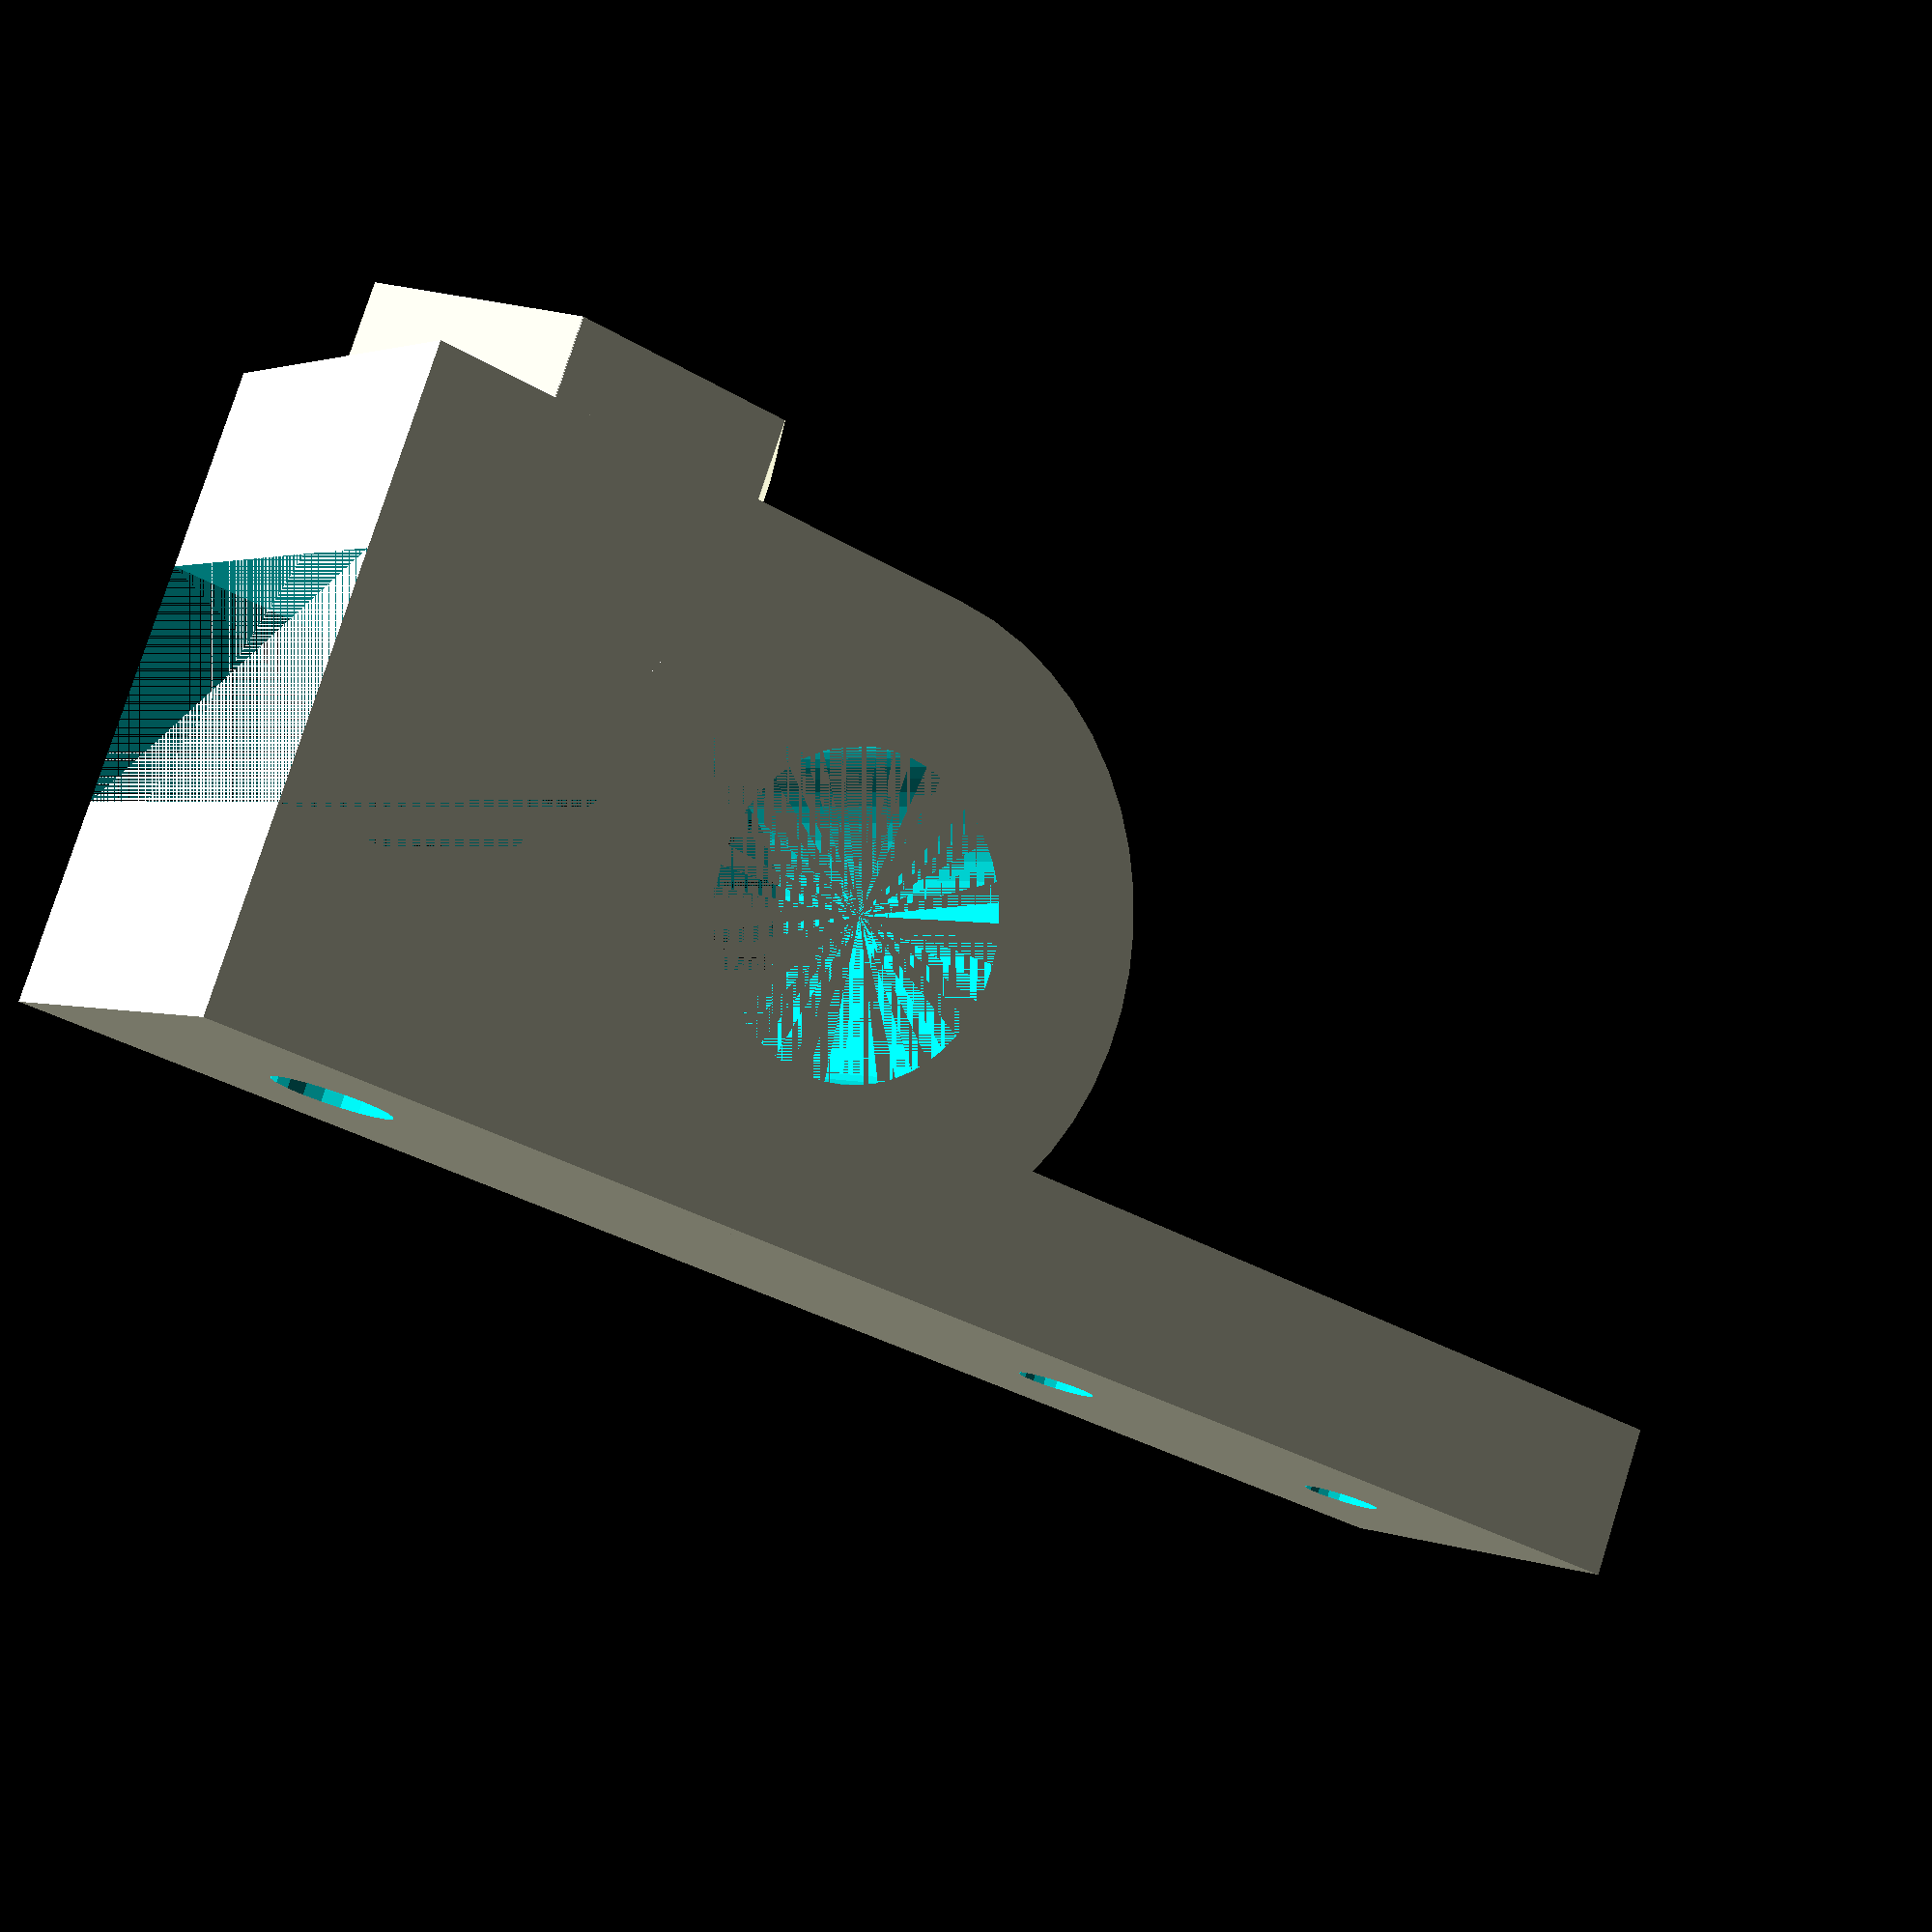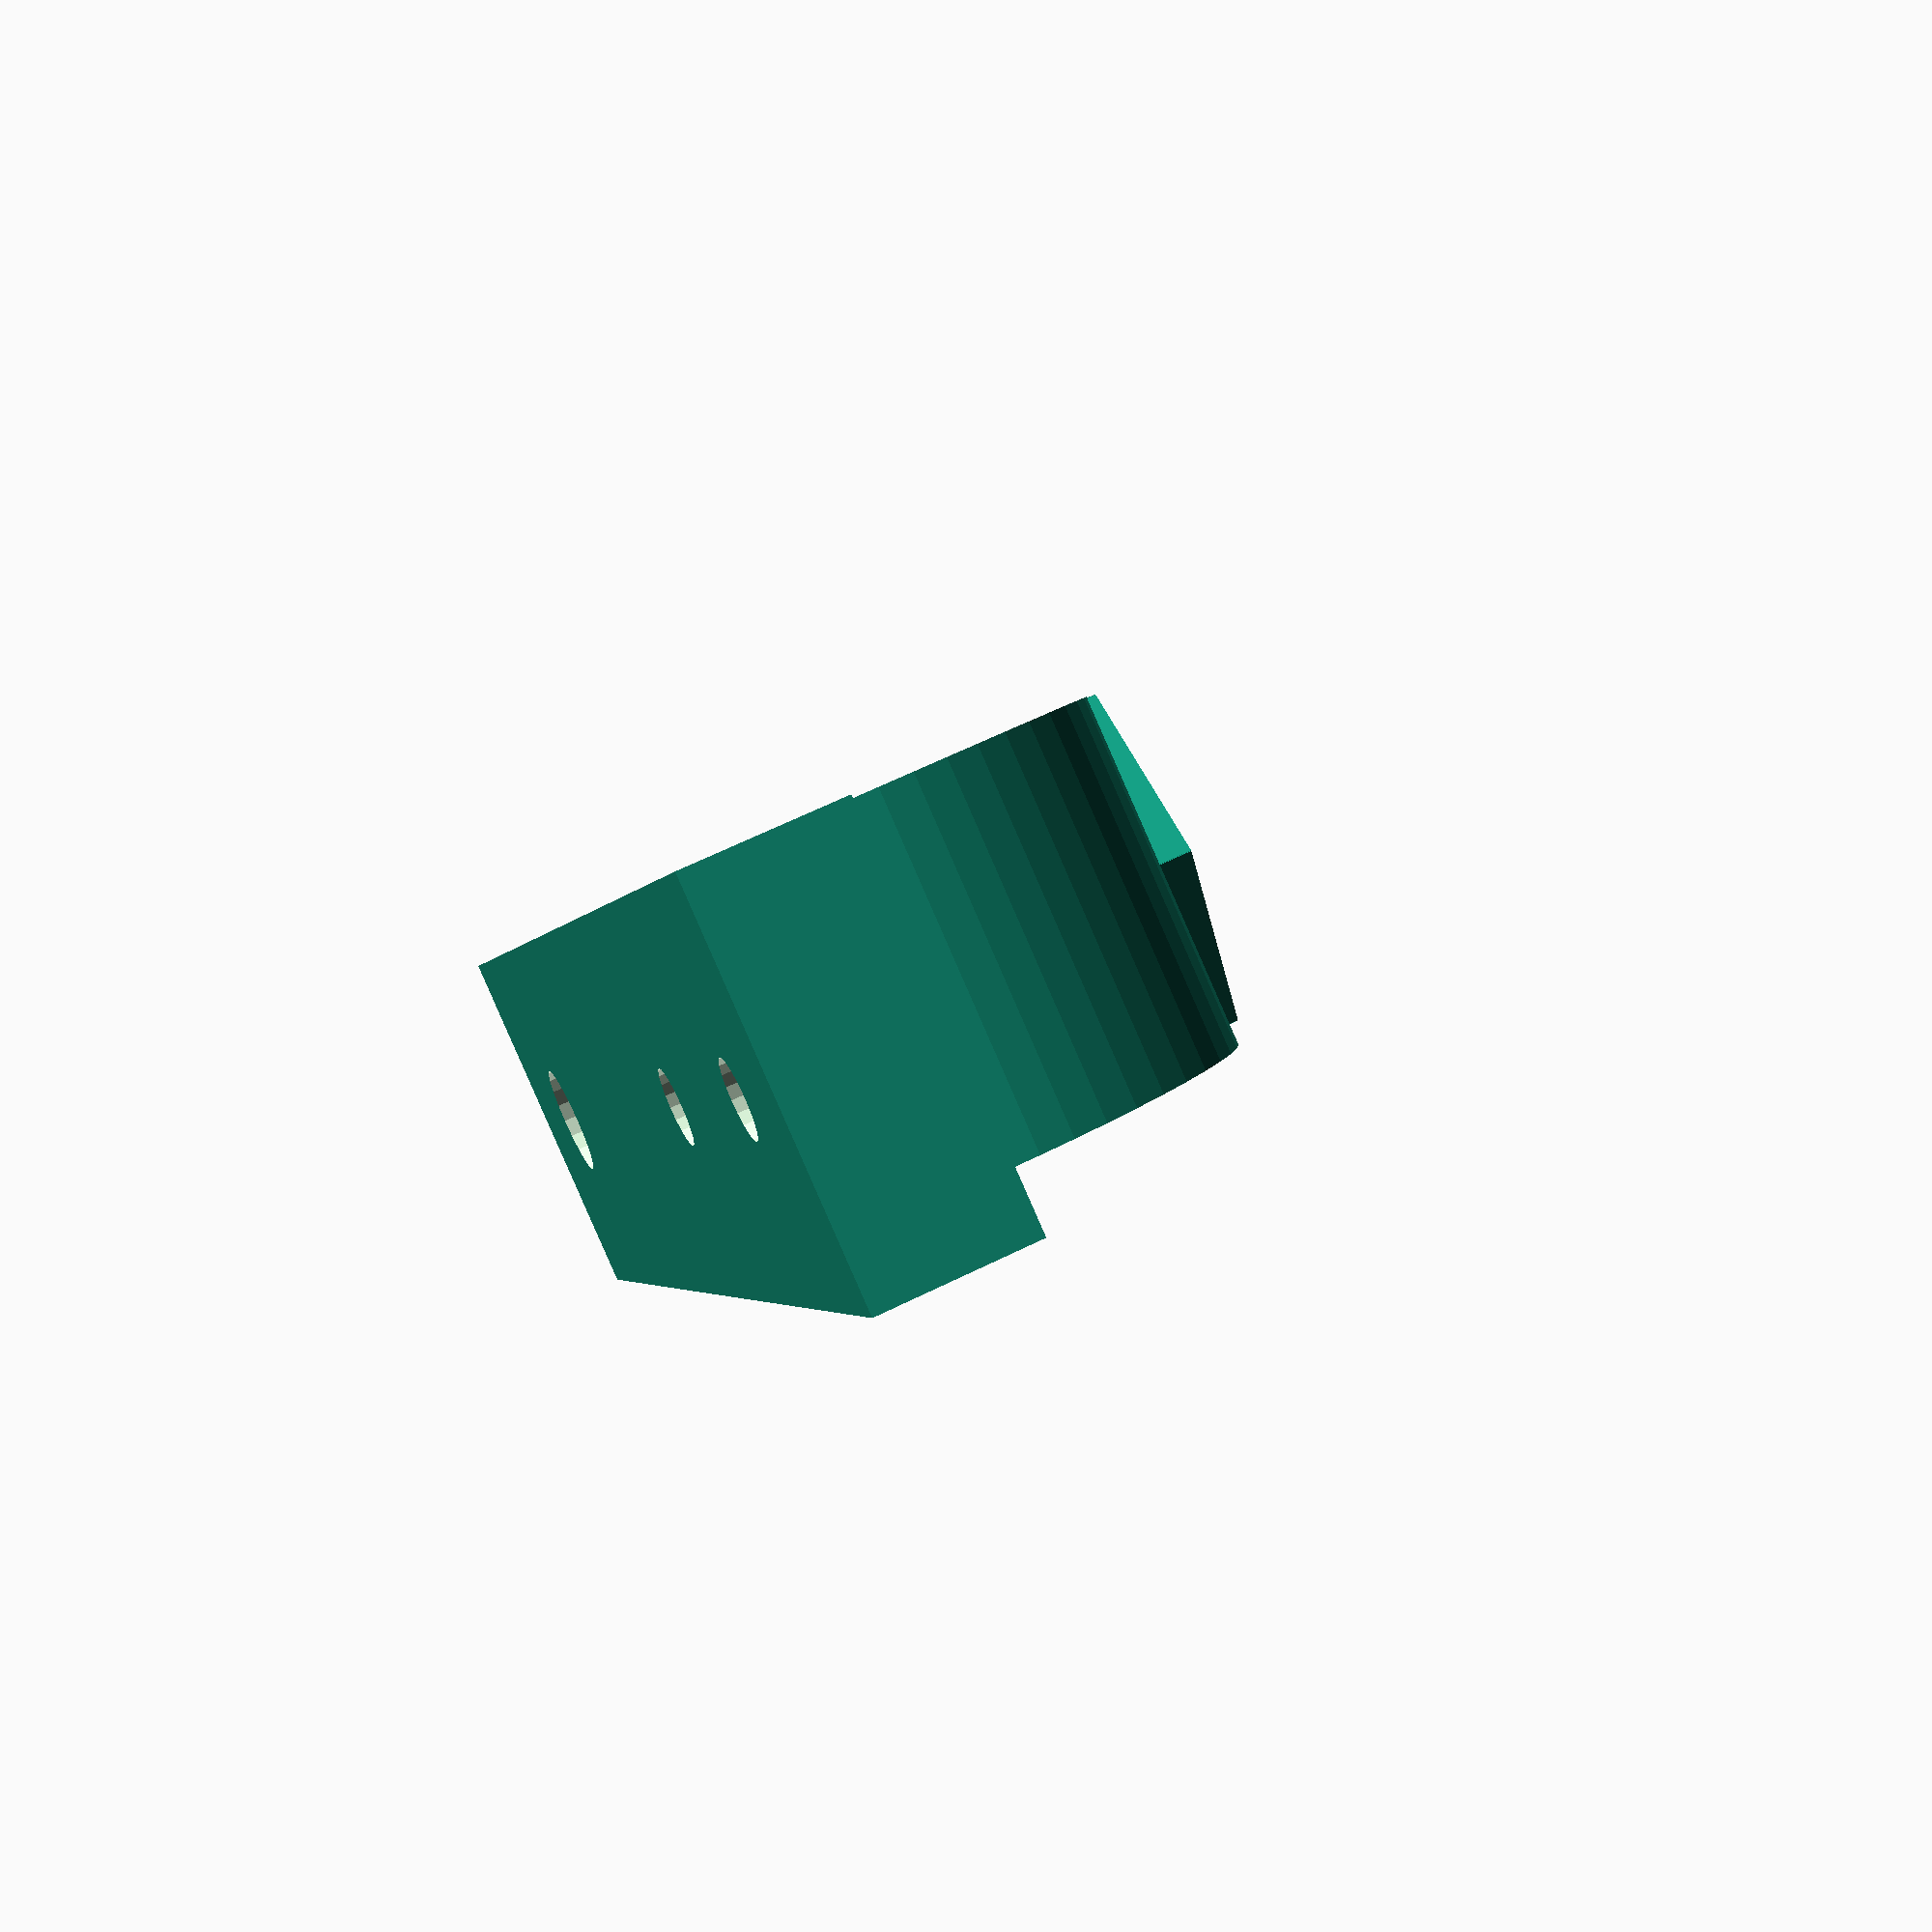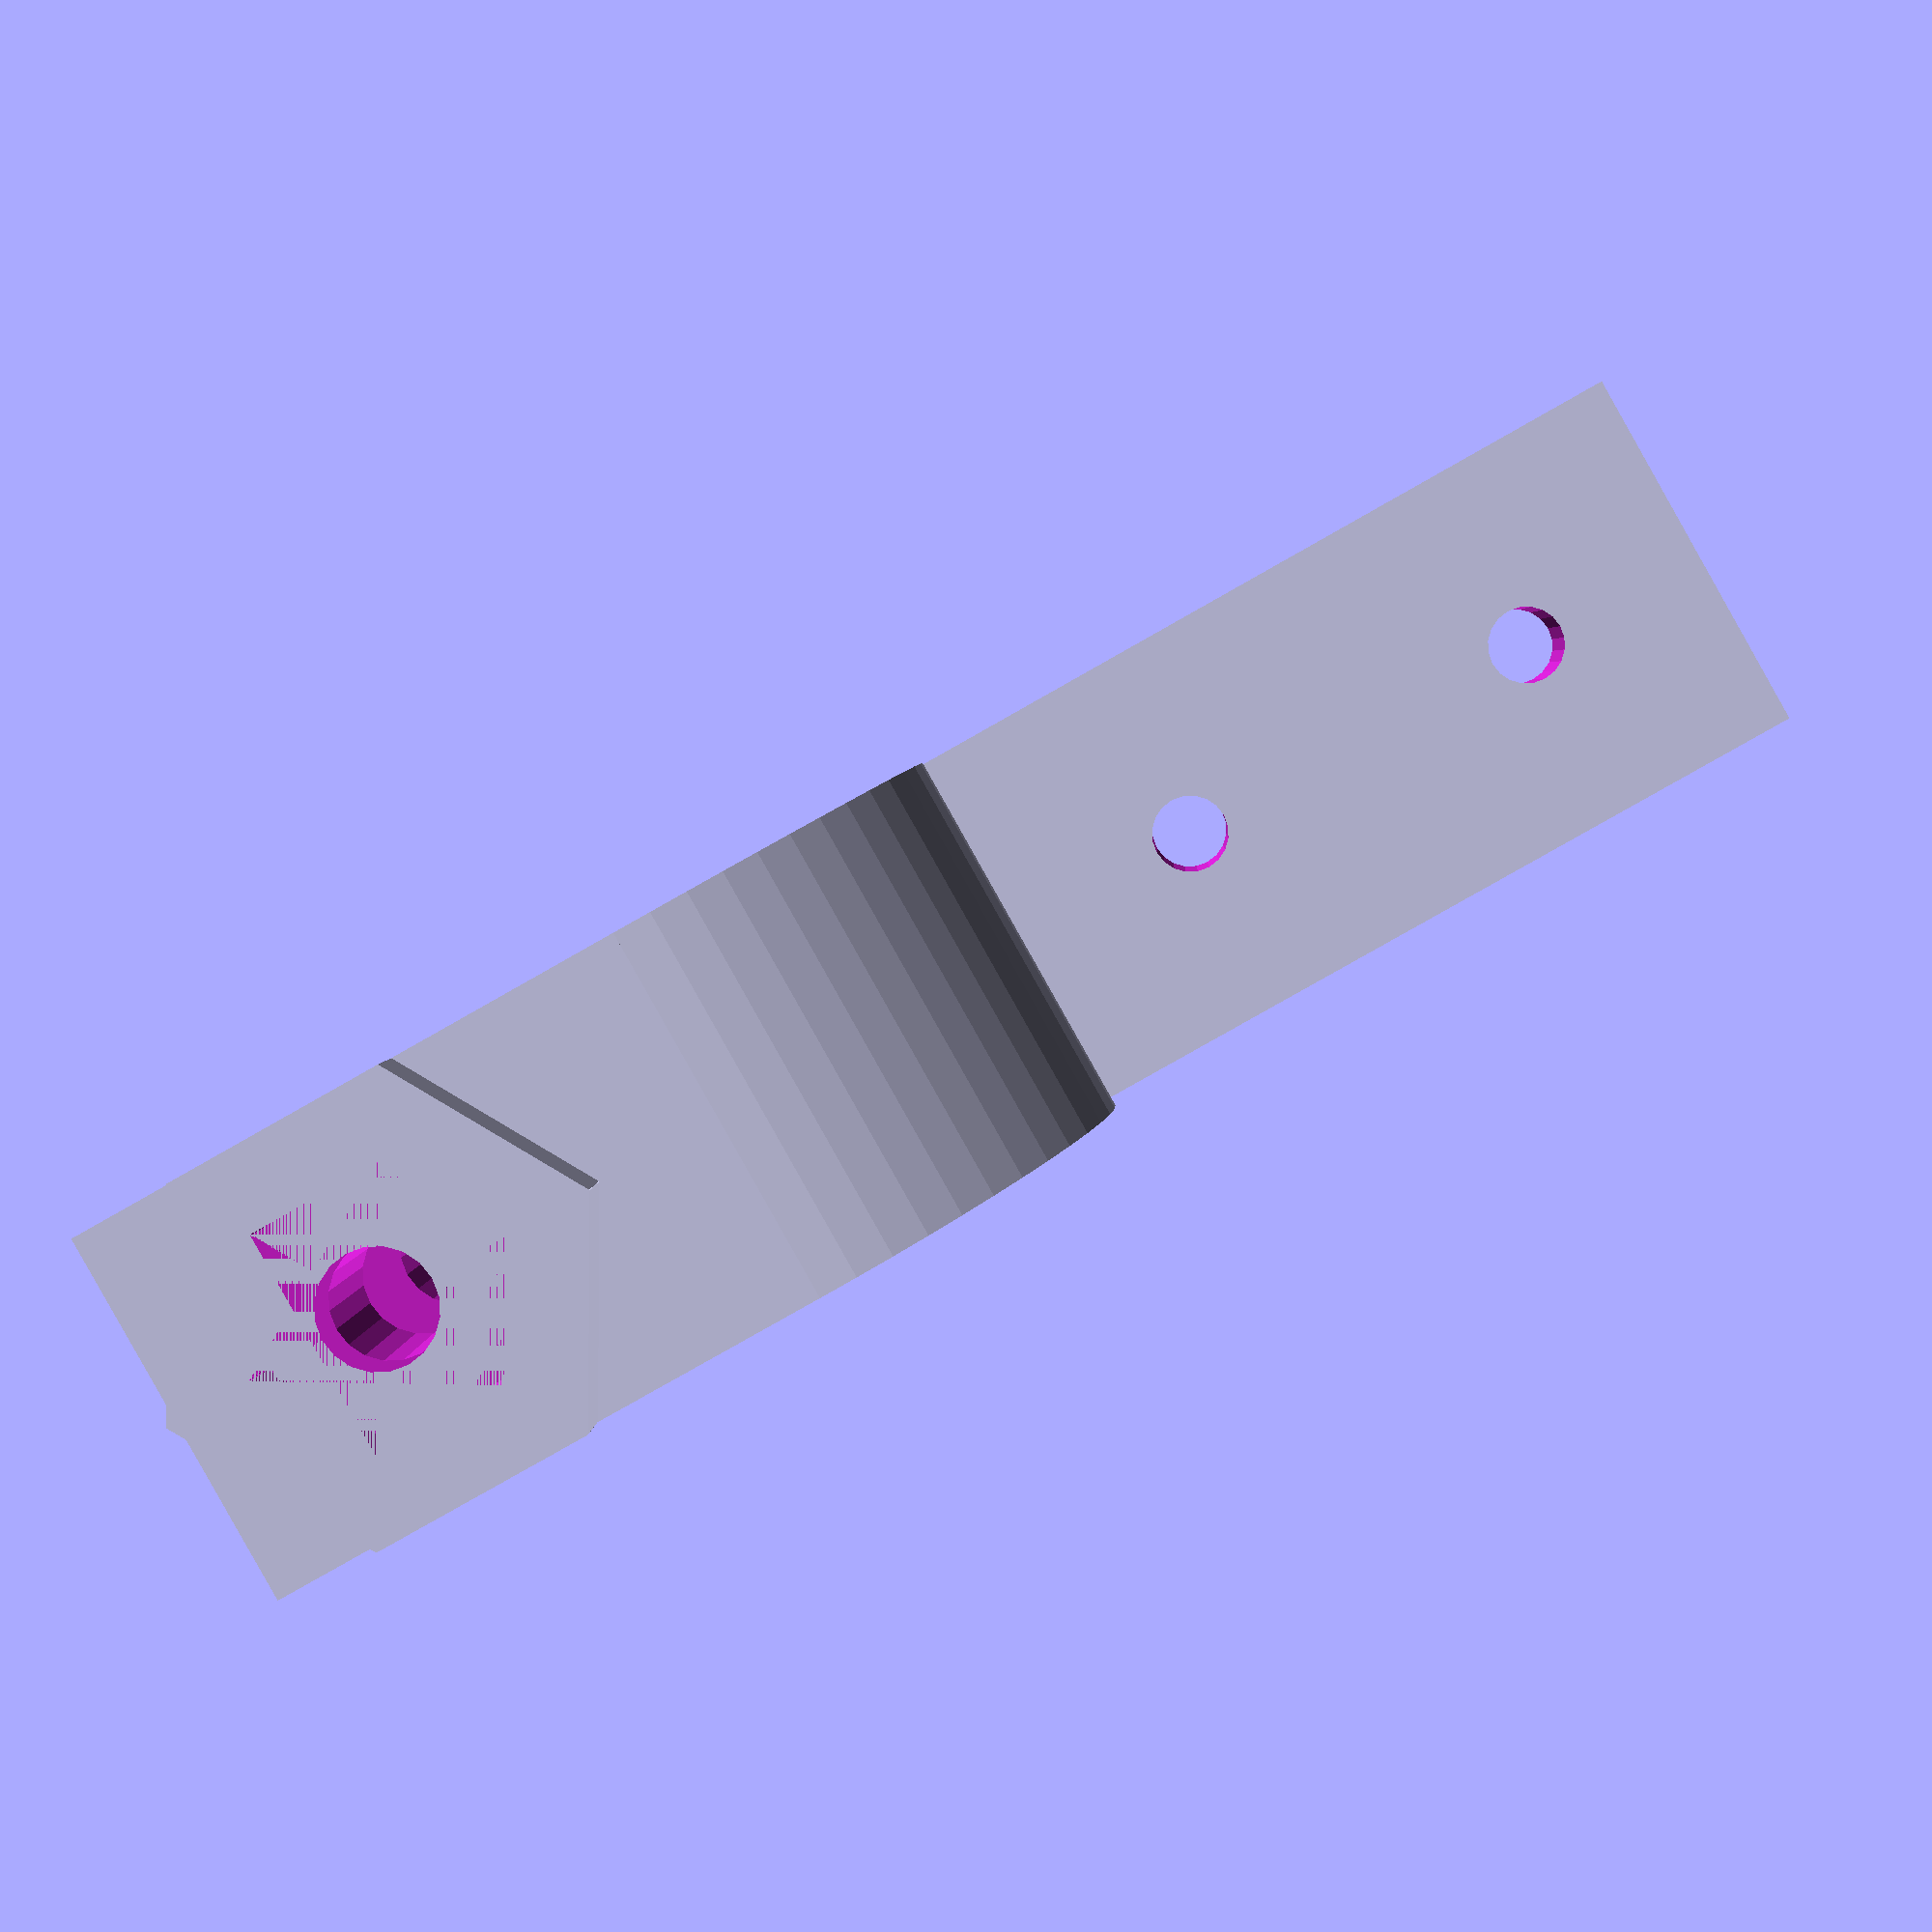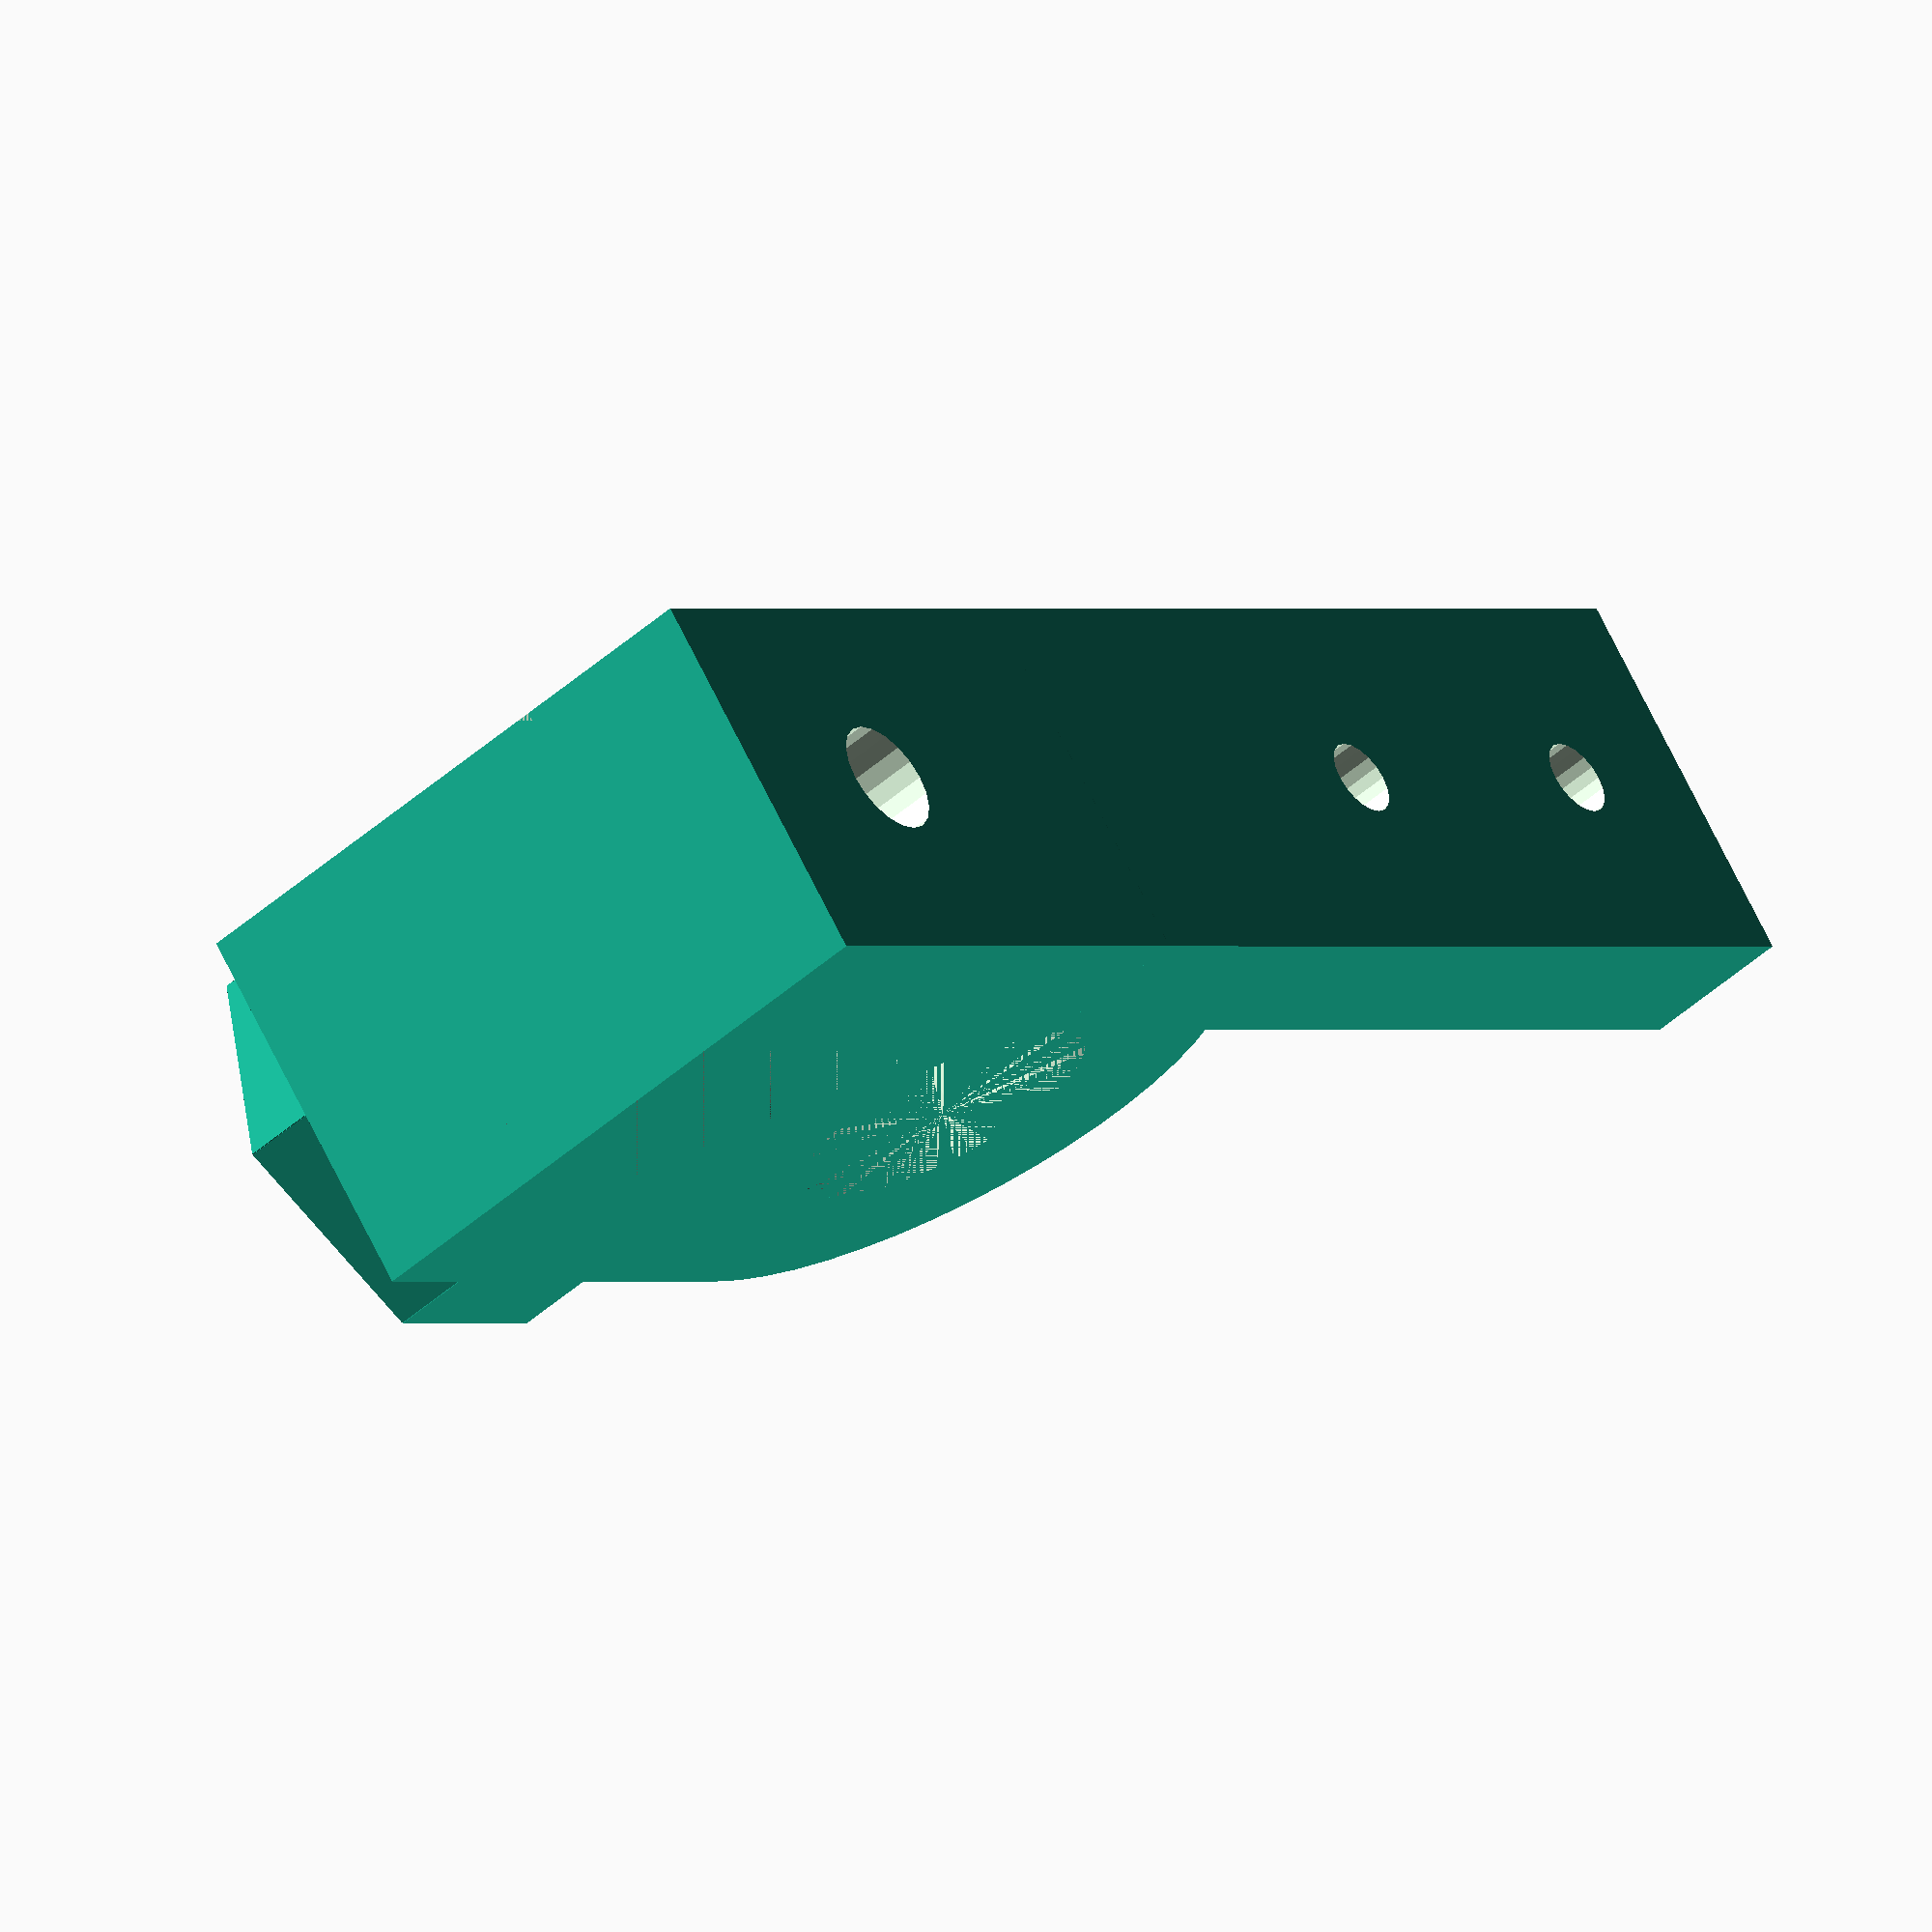
<openscad>
difference() {
	union() {
		cube([4,43,10]);  //4,45,10
		translate([8, 15,0]) cylinder(h = 10, r = 8, $fn = 50);
		cube([16, 15,10]);
		
		translate([17,6,5]) cube([2,5.75,10], center=true);
		translate([17,6,5]) rotate(a=[60,0,0]) cube([2,5.75,10], center=true);
		translate([17,6,5]) rotate(a=[120,0,0]) cube([2,5.75,10], center=true);
	}
	translate([8, 15,0]) cylinder(h = 10, r = 4, $fn = 50);
	translate([5, 0, 0]) cube([6, 15,10]);
	translate([-10, 6, 5]) rotate(a=[0, 90, 0]) cylinder(h = 30, r = 1.5, $fn= 20);
	translate([-10, 28, 5]) rotate(a=[0, 90, 0]) cylinder(h = 30, r = 1, $fn= 20);
	translate([-10, 38, 5]) rotate(a=[0, 90, 0]) cylinder(h = 30, r = 1, $fn= 20);
	translate([17,6,5]) cube([2,3.5,6], center=true);
	translate([17,6,5]) rotate(a=[60,0,0]) cube([2,3.5,6], center=true);
	translate([17,6,5]) rotate(a=[120,0,0]) cube([2,3.5,6], center=true);
}

</openscad>
<views>
elev=358.1 azim=248.6 roll=145.9 proj=p view=solid
elev=267.7 azim=12.1 roll=336.3 proj=p view=wireframe
elev=88.1 azim=92.6 roll=29.4 proj=p view=solid
elev=288.6 azim=142.8 roll=333.7 proj=o view=wireframe
</views>
